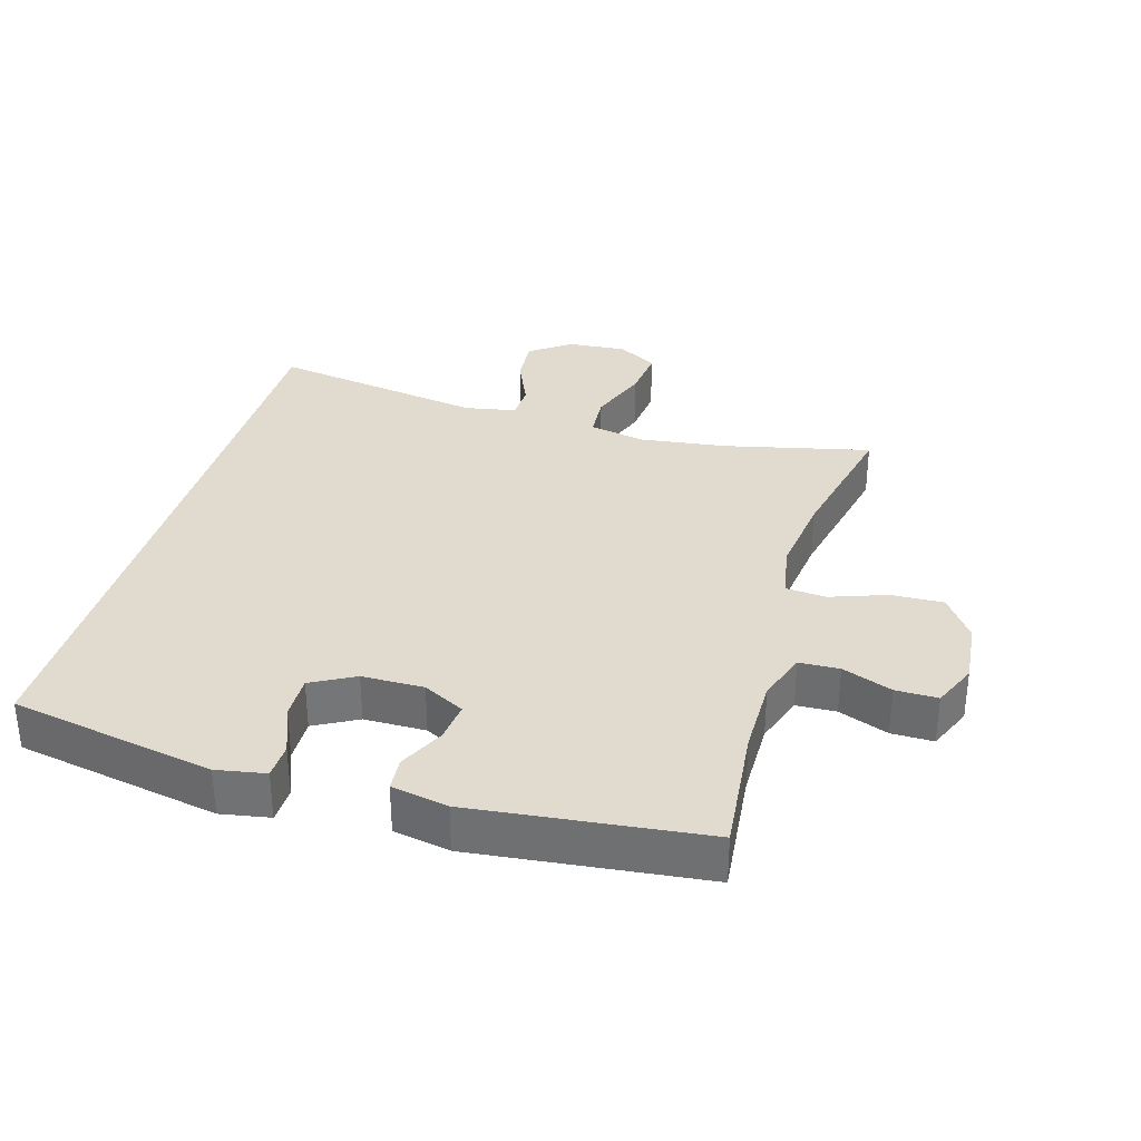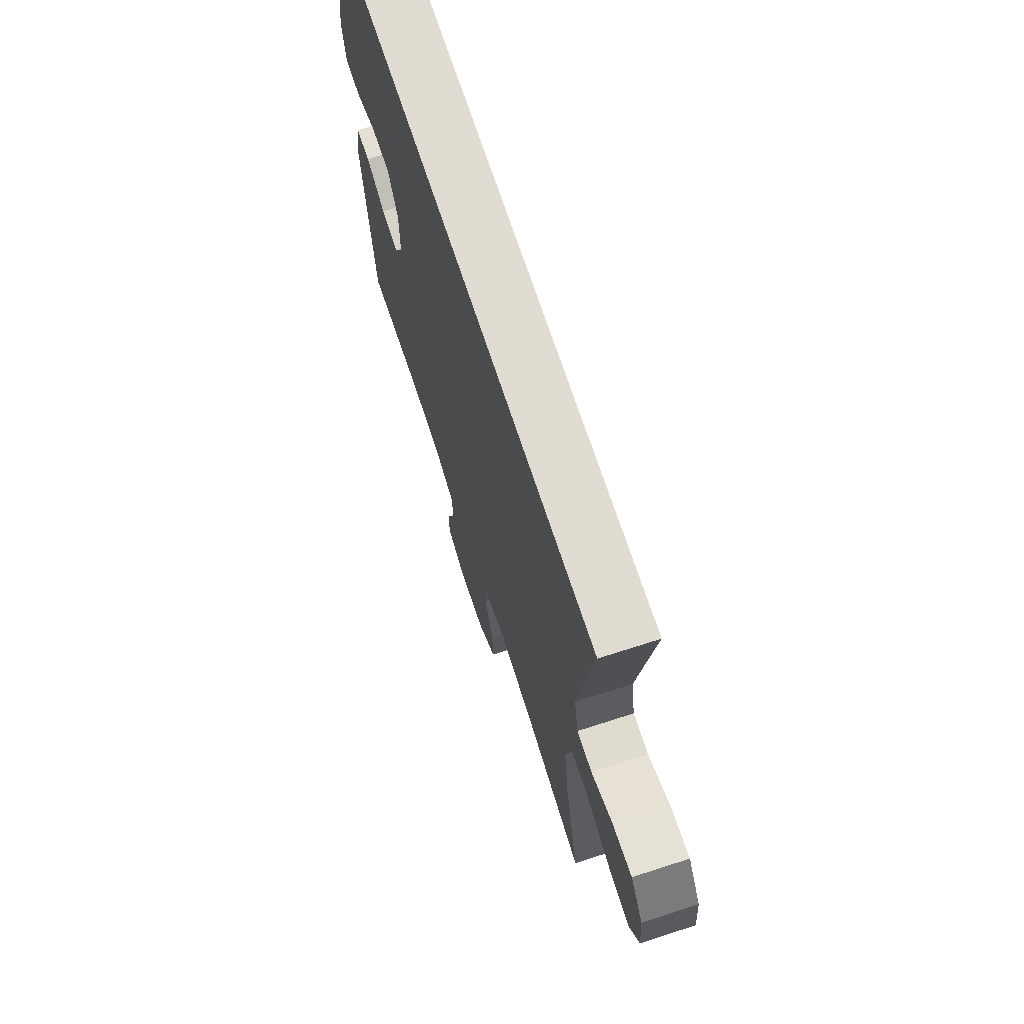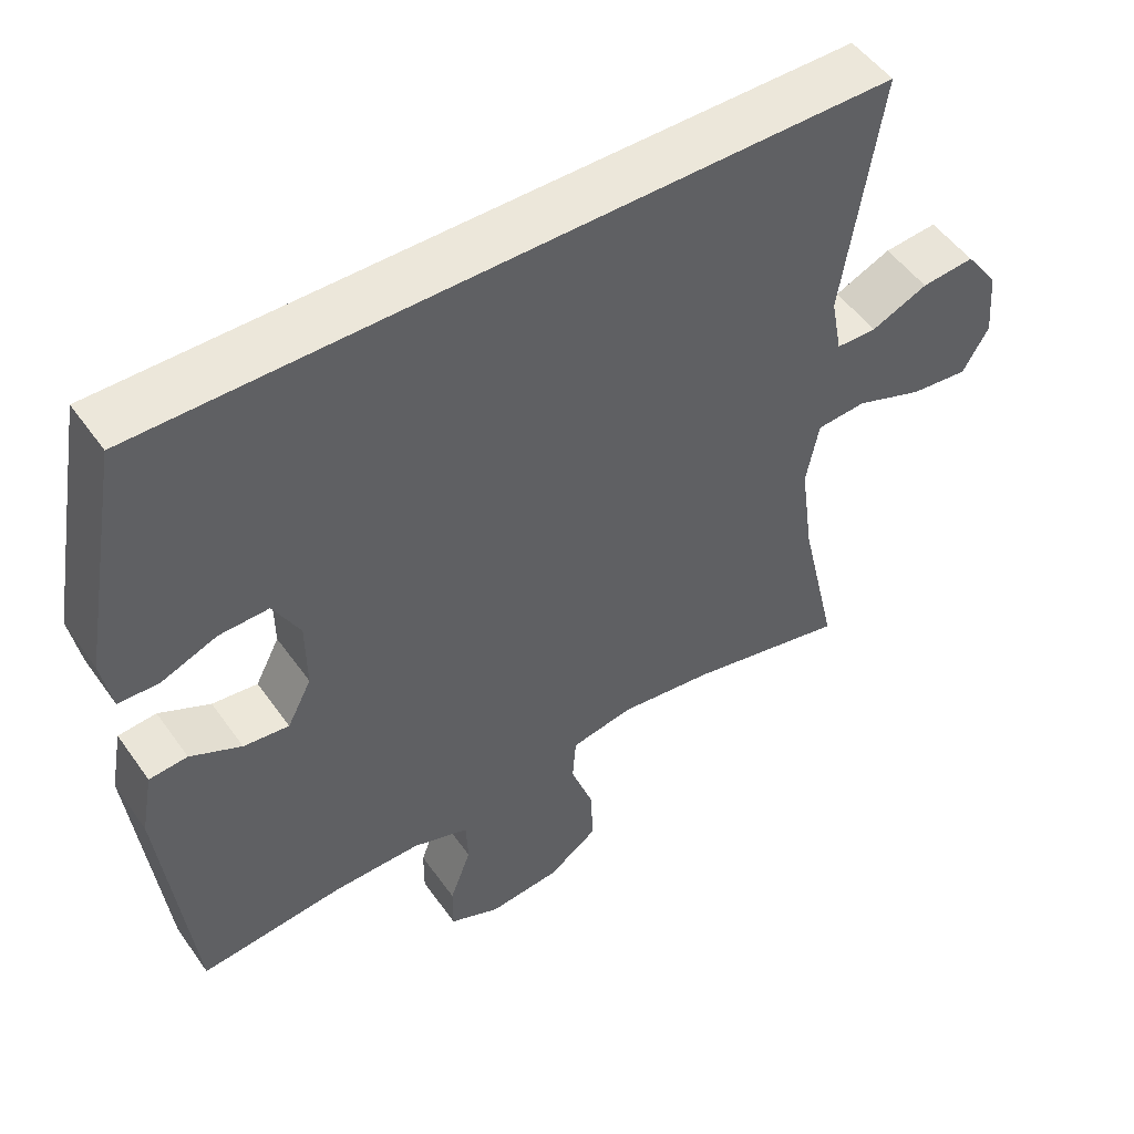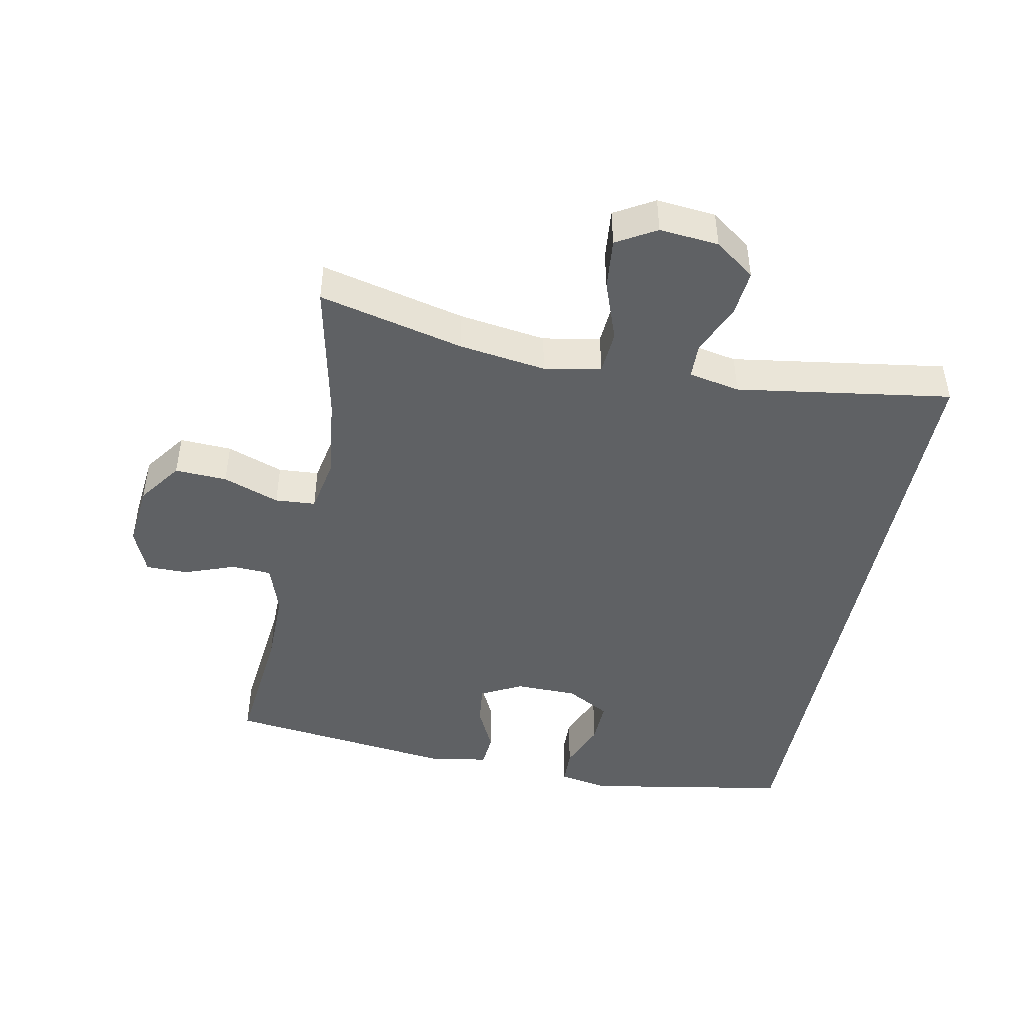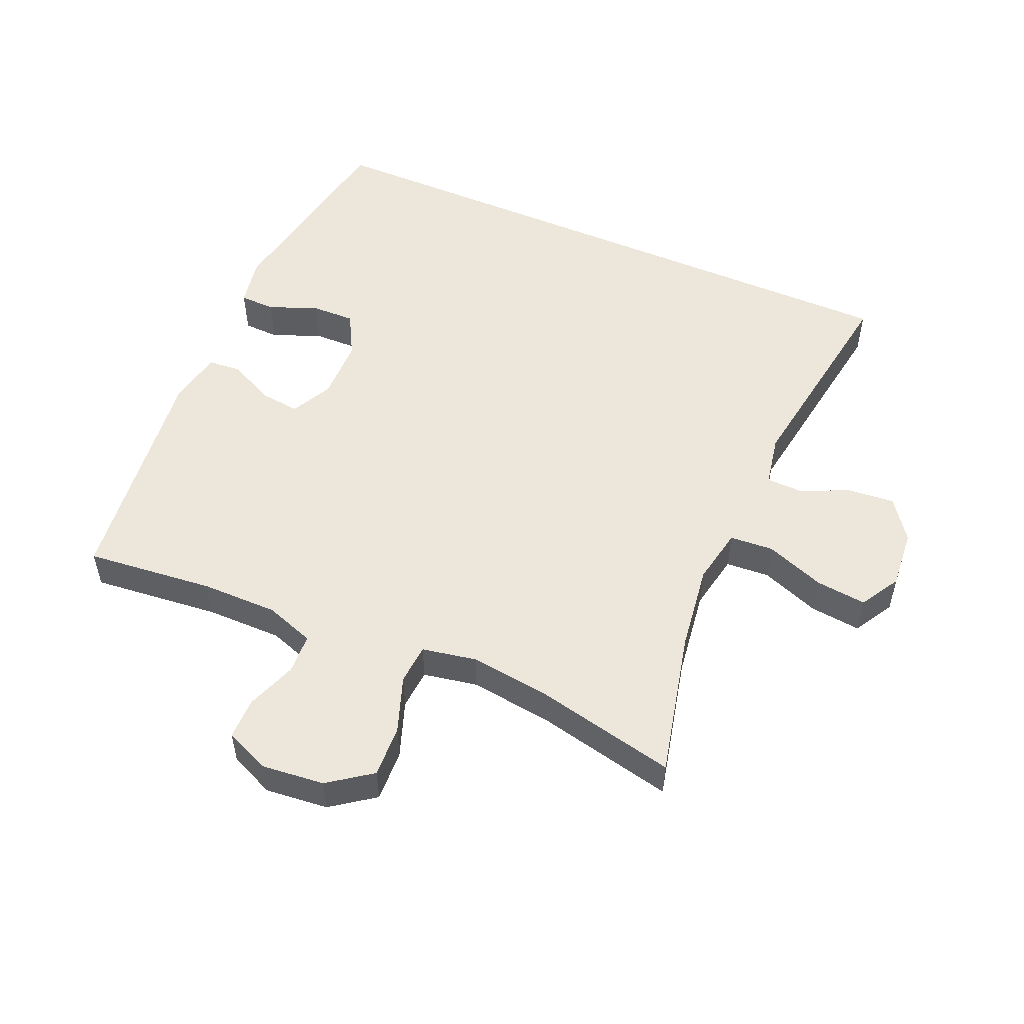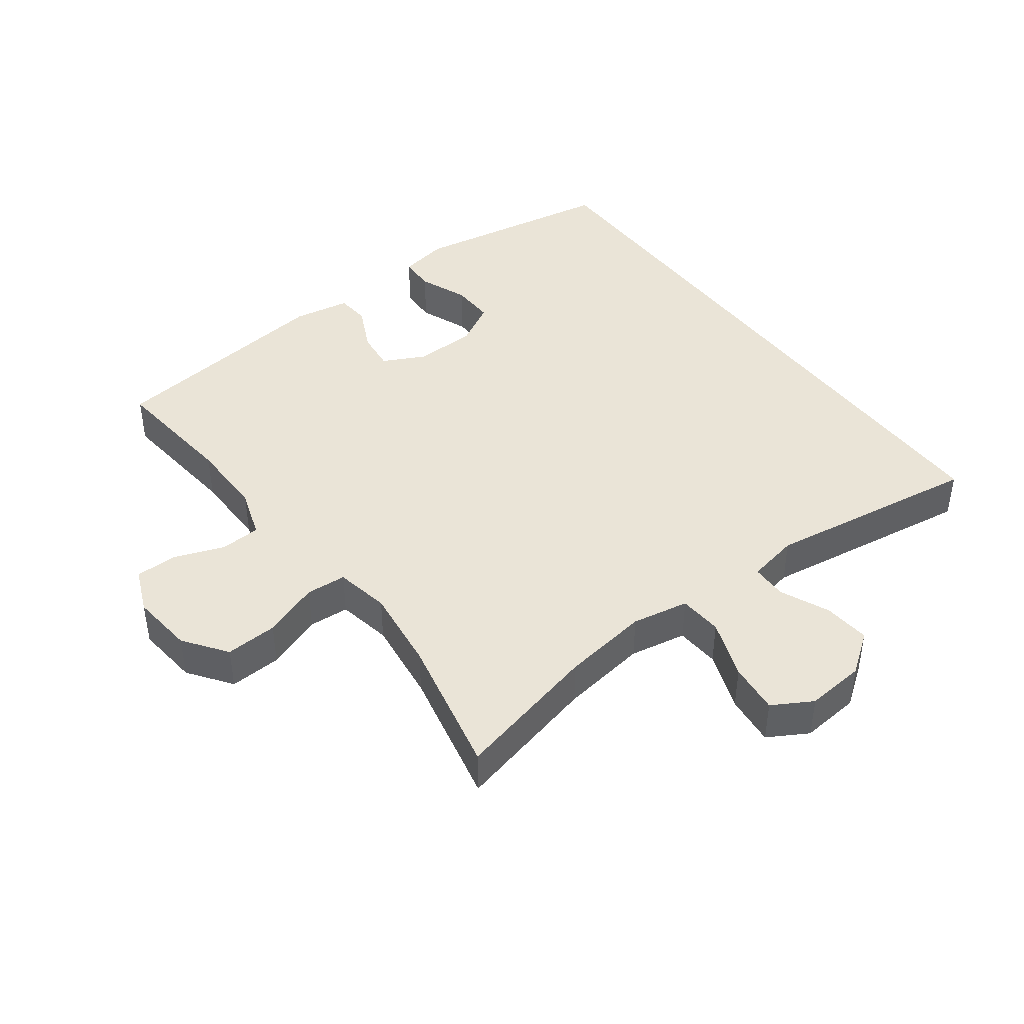
<metadata>
{"format":"obj","ext":"obj","renderer":"f3d","projection":"perspective","resolution":1024,"background":"white","views":[{"elev":33.6,"azim":106.3,"up":"+Y"},{"elev":69.1,"azim":-108.0,"up":"+Z"},{"elev":50.7,"azim":145.9,"up":"+Z"},{"elev":-46.3,"azim":-101.4,"up":"+Y"},{"elev":53.1,"azim":-156.7,"up":"+Y"},{"elev":43.6,"azim":-127.1,"up":"+Y"}]}
</metadata>
<code>
o path8
v -0.2747 0.0375 -0.4302
v -0.1454 0.0375 -0.4137
v -0.06084 0.0375 -0.4295
v -0.05596 0.0375 -0.4922
v -0.08694 0.0375 -0.5796
v -0.09032 0.0375 -0.6606
v -0.02325 0.0375 -0.7089
v 0.07475 0.0375 -0.7186
v 0.1436 0.0375 -0.6889
v 0.1432 0.0375 -0.6235
v 0.1141 0.0375 -0.5458
v 0.1169 0.0375 -0.4834
v 0.1936 0.0375 -0.457
v 0.3123 0.0375 -0.4574
v 0.5112 0.0375 -0.4776
v 0.552 0.0375 -0.1176
v 0.5357 0.0375 -0.02982
v 0.4835 0.0375 -0.02558
v 0.4135 0.0375 -0.05983
v 0.3513 0.0375 -0.06708
v 0.3181 0.0375 -0.00288
v 0.3192 0.0375 0.09321
v 0.3556 0.0375 0.1606
v 0.4237 0.0375 0.1589
v 0.4996 0.0375 0.1287
v 0.5547 0.0375 0.1307
v 0.5685 0.0375 0.2069
v 0.5112 0.0375 0.5241
v -0.4907 0.0375 0.5241
v -0.4388 0.0375 0.1908
v -0.4539 0.0375 0.1108
v -0.5093 0.0375 0.1093
v -0.5865 0.0375 0.1431
v -0.6592 0.0375 0.1497
v -0.7045 0.0375 0.08711
v -0.7124 0.0375 -0.004984
v -0.6765 0.0375 -0.06648
v -0.5975 0.0375 -0.05809
v -0.5053 0.0375 -0.02384
v -0.4372 0.0375 -0.02857
v -0.42 0.0375 -0.1168
v -0.4384 0.0375 -0.2519
v -0.4907 0.0375 -0.4776
v -0.2747 -0.0375 -0.4302
v -0.1454 -0.0375 -0.4137
v -0.06084 -0.0375 -0.4295
v -0.05596 -0.0375 -0.4922
v -0.08694 -0.0375 -0.5796
v -0.09032 -0.0375 -0.6606
v -0.02325 -0.0375 -0.7089
v 0.07475 -0.0375 -0.7186
v 0.1436 -0.0375 -0.6889
v 0.1432 -0.0375 -0.6235
v 0.1141 -0.0375 -0.5458
v 0.1169 -0.0375 -0.4834
v 0.1936 -0.0375 -0.457
v 0.3123 -0.0375 -0.4574
v 0.5112 -0.0375 -0.4776
v 0.552 -0.0375 -0.1176
v 0.5357 -0.0375 -0.02982
v 0.4835 -0.0375 -0.02558
v 0.4135 -0.0375 -0.05983
v 0.3513 -0.0375 -0.06708
v 0.3181 -0.0375 -0.00288
v 0.3192 -0.0375 0.09321
v 0.3556 -0.0375 0.1606
v 0.4237 -0.0375 0.1589
v 0.4996 -0.0375 0.1287
v 0.5547 -0.0375 0.1307
v 0.5685 -0.0375 0.2069
v 0.5112 -0.0375 0.5241
v -0.4907 -0.0375 0.5241
v -0.4388 -0.0375 0.1908
v -0.4539 -0.0375 0.1108
v -0.5093 -0.0375 0.1093
v -0.5865 -0.0375 0.1431
v -0.6592 -0.0375 0.1497
v -0.7045 -0.0375 0.08711
v -0.7124 -0.0375 -0.004984
v -0.6765 -0.0375 -0.06648
v -0.5975 -0.0375 -0.05809
v -0.5053 -0.0375 -0.02384
v -0.4372 -0.0375 -0.02857
v -0.42 -0.0375 -0.1168
v -0.4384 -0.0375 -0.2519
v -0.4907 -0.0375 -0.4776
v 0.5112 0.0375 0.5241
v 0.5112 0.0375 0.5241
v -0.4907 0.0375 0.5241
v -0.4907 0.0375 0.5241
v 0.5685 0.0375 0.2069
v -0.4388 0.0375 0.1908
v 0.5547 0.0375 0.1307
v 0.5547 0.0375 0.1307
v 0.3556 0.0375 0.1606
v 0.3556 0.0375 0.1606
v 0.4237 0.0375 0.1589
v -0.4539 0.0375 0.1108
v -0.4539 0.0375 0.1108
v 0.3192 0.0375 0.09321
v 0.4996 0.0375 0.1287
v -0.5865 0.0375 0.1431
v -0.6592 0.0375 0.1497
v -0.7045 0.0375 0.08711
v -0.5093 0.0375 0.1093
v 0.3181 0.0375 -0.00288
v -0.7124 0.0375 -0.004984
v 0.3513 0.0375 -0.06708
v 0.3513 0.0375 -0.06708
v -0.6765 0.0375 -0.06648
v -0.6765 0.0375 -0.06648
v -0.5053 0.0375 -0.02384
v -0.4372 0.0375 -0.02857
v -0.4372 0.0375 -0.02857
v -0.5975 0.0375 -0.05809
v 0.5357 0.0375 -0.02982
v 0.5357 0.0375 -0.02982
v 0.4835 0.0375 -0.02558
v 0.4135 0.0375 -0.05983
v -0.42 0.0375 -0.1168
v 0.552 0.0375 -0.1176
v -0.4384 0.0375 -0.2519
v 0.5112 0.0375 -0.4776
v 0.5112 0.0375 -0.4776
v 0.3123 0.0375 -0.4574
v -0.1454 0.0375 -0.4137
v -0.06084 0.0375 -0.4295
v -0.06084 0.0375 -0.4295
v -0.2747 0.0375 -0.4302
v 0.1936 0.0375 -0.457
v -0.05596 0.0375 -0.4922
v -0.4907 0.0375 -0.4776
v -0.4907 0.0375 -0.4776
v 0.1169 0.0375 -0.4834
v 0.1169 0.0375 -0.4834
v 0.1141 0.0375 -0.5458
v -0.08694 0.0375 -0.5796
v 0.1432 0.0375 -0.6235
v -0.09032 0.0375 -0.6606
v 0.1436 0.0375 -0.6889
v 0.1436 0.0375 -0.6889
v -0.02325 0.0375 -0.7089
v 0.07475 0.0375 -0.7186
v 0.5112 -0.0375 0.5241
v 0.5112 -0.0375 0.5241
v -0.4907 -0.0375 0.5241
v -0.4907 -0.0375 0.5241
v 0.5685 -0.0375 0.2069
v -0.4388 -0.0375 0.1908
v 0.5547 -0.0375 0.1307
v 0.5547 -0.0375 0.1307
v 0.3556 -0.0375 0.1606
v 0.3556 -0.0375 0.1606
v 0.4237 -0.0375 0.1589
v -0.4539 -0.0375 0.1108
v -0.4539 -0.0375 0.1108
v 0.3192 -0.0375 0.09321
v 0.4996 -0.0375 0.1287
v -0.5865 -0.0375 0.1431
v -0.6592 -0.0375 0.1497
v -0.7045 -0.0375 0.08711
v -0.5093 -0.0375 0.1093
v 0.3181 -0.0375 -0.00288
v -0.7124 -0.0375 -0.004984
v 0.3513 -0.0375 -0.06708
v 0.3513 -0.0375 -0.06708
v -0.6765 -0.0375 -0.06648
v -0.6765 -0.0375 -0.06648
v -0.5053 -0.0375 -0.02384
v -0.4372 -0.0375 -0.02857
v -0.4372 -0.0375 -0.02857
v -0.5975 -0.0375 -0.05809
v 0.5357 -0.0375 -0.02982
v 0.5357 -0.0375 -0.02982
v 0.4835 -0.0375 -0.02558
v 0.4135 -0.0375 -0.05983
v -0.42 -0.0375 -0.1168
v 0.552 -0.0375 -0.1176
v -0.4384 -0.0375 -0.2519
v 0.5112 -0.0375 -0.4776
v 0.5112 -0.0375 -0.4776
v 0.3123 -0.0375 -0.4574
v -0.1454 -0.0375 -0.4137
v -0.06084 -0.0375 -0.4295
v -0.06084 -0.0375 -0.4295
v -0.2747 -0.0375 -0.4302
v 0.1936 -0.0375 -0.457
v -0.05596 -0.0375 -0.4922
v -0.4907 -0.0375 -0.4776
v -0.4907 -0.0375 -0.4776
v 0.1169 -0.0375 -0.4834
v 0.1169 -0.0375 -0.4834
v 0.1141 -0.0375 -0.5458
v -0.08694 -0.0375 -0.5796
v 0.1432 -0.0375 -0.6235
v -0.09032 -0.0375 -0.6606
v 0.1436 -0.0375 -0.6889
v 0.1436 -0.0375 -0.6889
v -0.02325 -0.0375 -0.7089
v 0.07475 -0.0375 -0.7186
f 146 152 144
f 144 154 148
f 194 193 188
f 170 149 155
f 170 163 157
f 175 178 173
f 157 152 149
f 184 165 163
f 170 155 169
f 186 179 189
f 187 165 184
f 187 184 191
f 176 178 175
f 179 183 177
f 193 200 195
f 172 164 167
f 149 152 146
f 178 182 180
f 188 191 184
f 199 193 194
f 200 193 199
f 183 163 177
f 162 159 172
f 169 155 162
f 161 159 160
f 186 183 179
f 165 182 176
f 161 172 159
f 148 158 150
f 177 163 170
f 157 149 170
f 172 161 164
f 169 162 172
f 144 152 154
f 154 158 148
f 195 200 197
f 178 176 182
f 196 199 194
f 191 188 193
f 184 163 183
f 182 165 187
f 88 90 147 145
f 27 28 71 70
f 29 30 73 72
f 94 27 70 151
f 96 24 67 153
f 30 99 156 73
f 22 23 66 65
f 25 26 69 68
f 24 25 68 67
f 33 34 77 76
f 34 35 78 77
f 32 33 76 75
f 31 32 75 74
f 21 22 65 64
f 35 36 79 78
f 109 21 64 166
f 36 111 168 79
f 39 114 171 82
f 38 39 82 81
f 37 38 81 80
f 117 18 61 174
f 18 19 62 61
f 40 41 84 83
f 16 17 60 59
f 19 20 63 62
f 41 42 85 84
f 124 16 59 181
f 14 15 58 57
f 2 128 185 45
f 1 2 45 44
f 13 14 57 56
f 3 4 47 46
f 42 133 190 85
f 43 1 44 86
f 135 13 56 192
f 11 12 55 54
f 4 5 48 47
f 10 11 54 53
f 5 6 49 48
f 141 10 53 198
f 6 7 50 49
f 8 9 52 51
f 7 8 51 50
f 89 87 95
f 87 91 97
f 137 131 136
f 113 98 92
f 113 100 106
f 118 116 121
f 100 92 95
f 127 106 108
f 113 112 98
f 129 132 122
f 130 127 108
f 130 134 127
f 119 118 121
f 122 120 126
f 136 138 143
f 115 110 107
f 92 89 95
f 121 123 125
f 131 127 134
f 142 137 136
f 143 142 136
f 126 120 106
f 105 115 102
f 112 105 98
f 104 103 102
f 129 122 126
f 108 119 125
f 104 102 115
f 91 93 101
f 120 113 106
f 100 113 92
f 115 107 104
f 112 115 105
f 87 97 95
f 97 91 101
f 138 140 143
f 121 125 119
f 139 137 142
f 134 136 131
f 127 126 106
f 125 130 108

</code>
